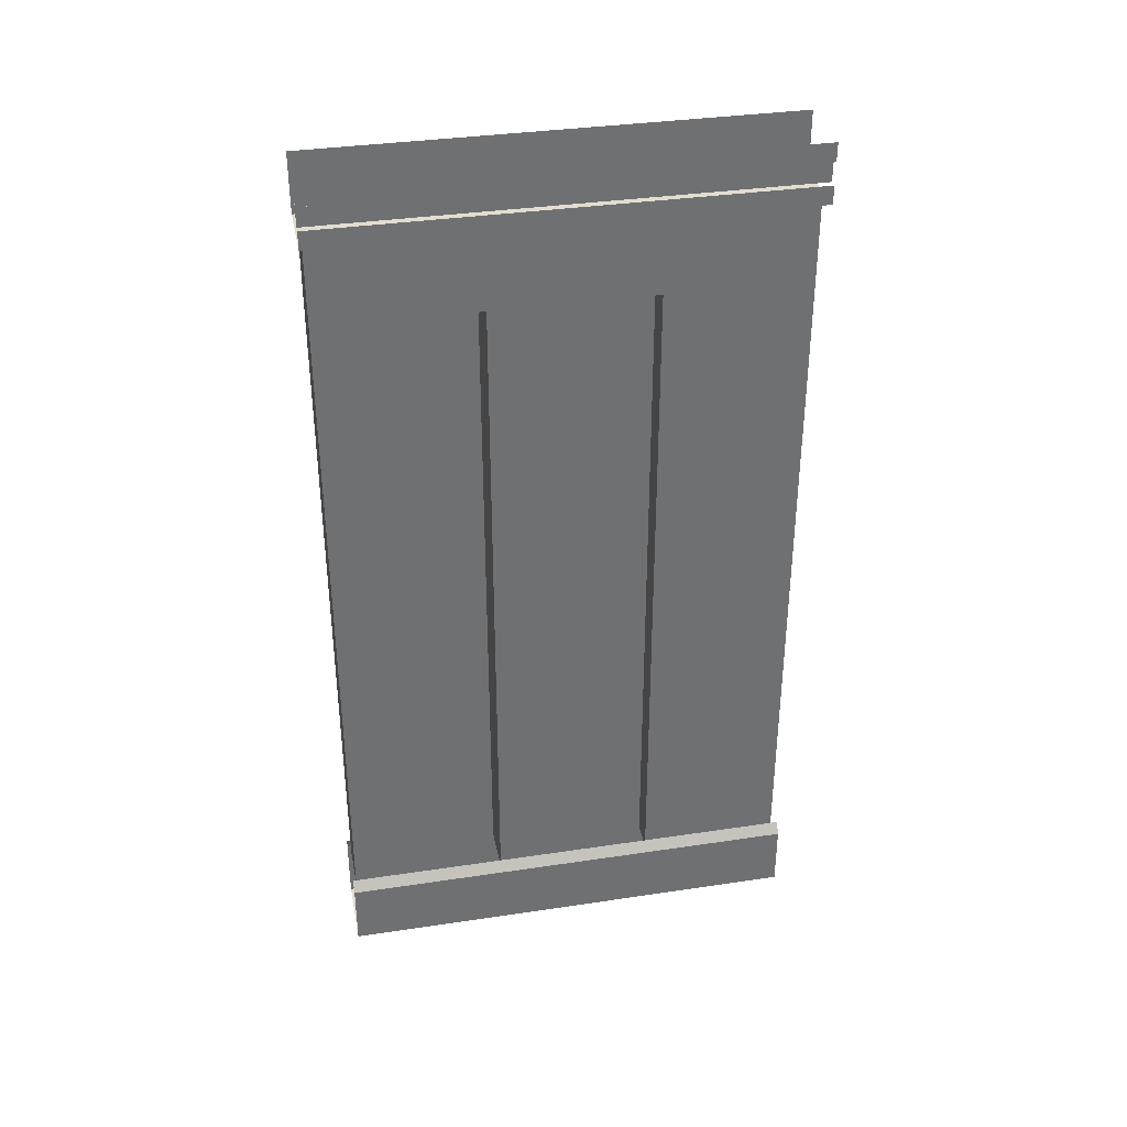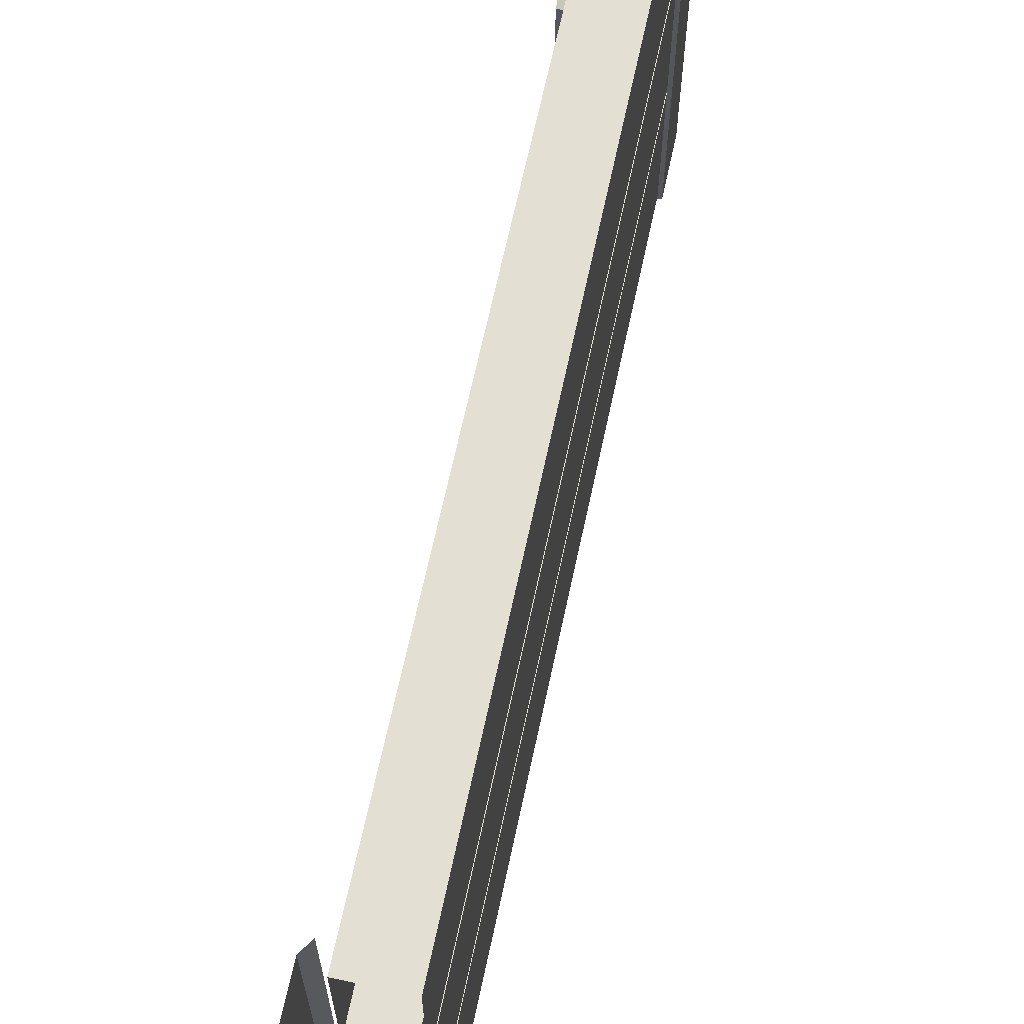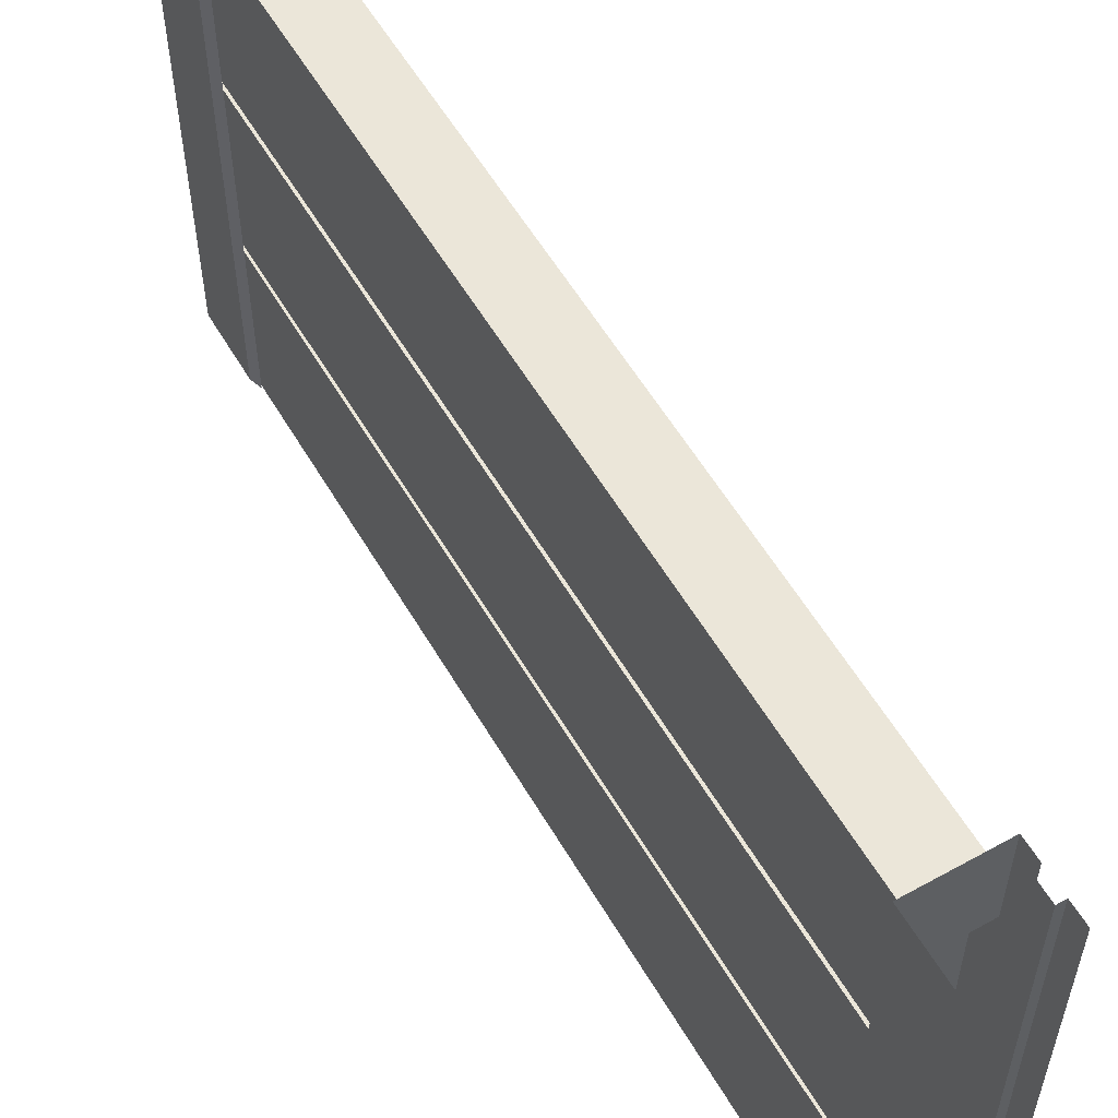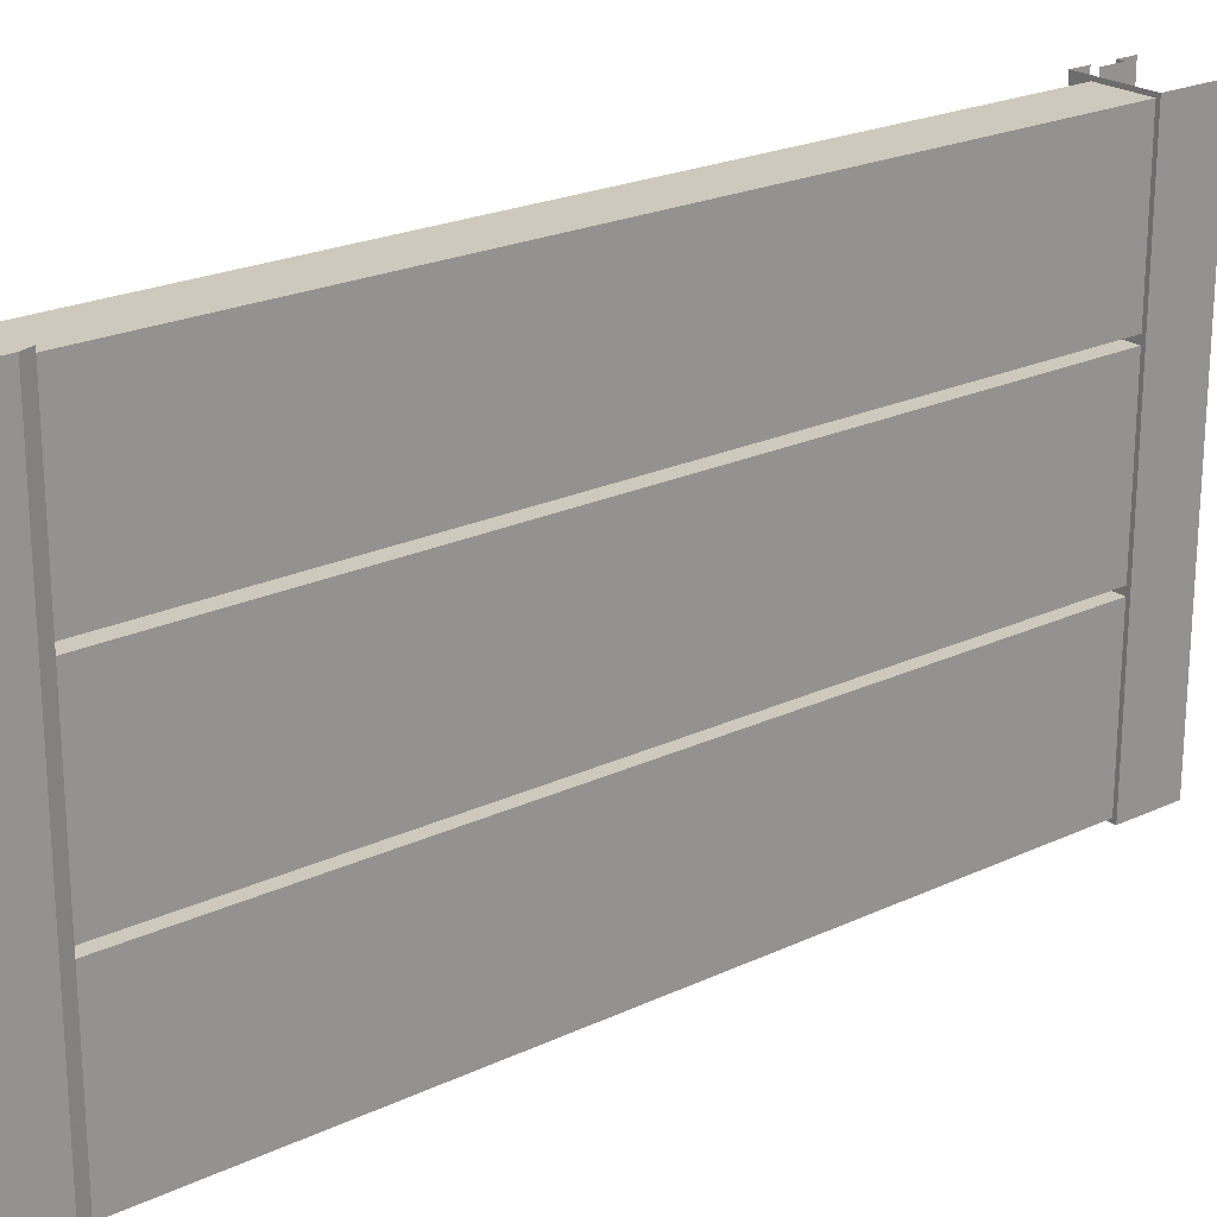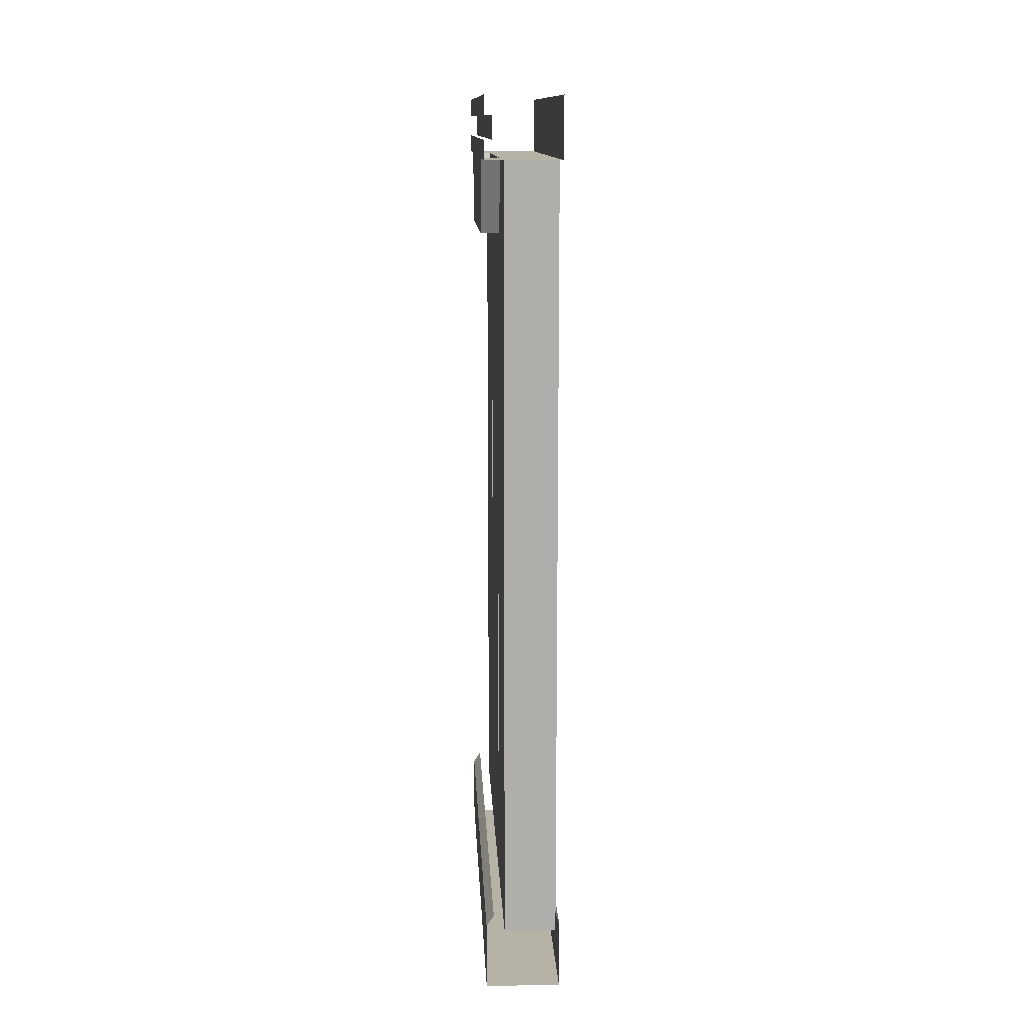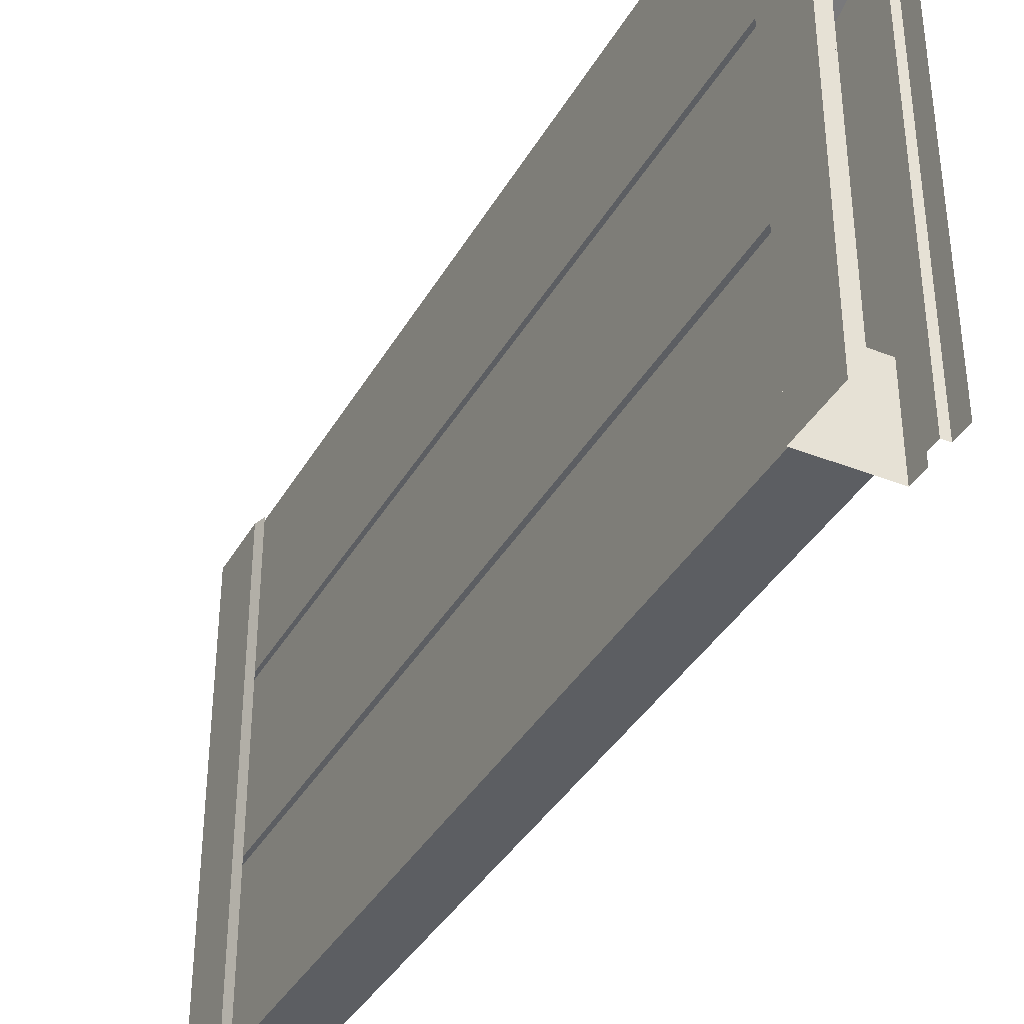
<metadata>
{"format":"obj","ext":"obj","renderer":"f3d","projection":"perspective","resolution":1024,"background":"white","views":[{"elev":35.5,"azim":-101.2,"up":"+Y"},{"elev":66.5,"azim":12.1,"up":"+Z"},{"elev":56.8,"azim":150.0,"up":"+Z"},{"elev":22.4,"azim":50.9,"up":"+Z"},{"elev":12.5,"azim":-2.7,"up":"+Y"},{"elev":-37.8,"azim":153.2,"up":"+Z"}]}
</metadata>
<code>
v -0.3438 -1.875 0.5
v -0.3438 -1.875 -0.5
v -0.3438 -1.734 -0.5
v -0.3438 -1.734 0.5
v -0.3516 -1.711 -0.5
v -0.3516 -1.711 0.5
v -0.5 -1.875 -0.5
v -0.5 -1.875 0.5
v -0.5 -1.734 0.5
v -0.5 -1.734 -0.5
v -0.4844 -1.711 0.5
v -0.4844 -1.711 -0.5
v -0.5 -0.125 -0.3125
v -0.5 -0.125 0.3125
v -0.5 -0.08594 0.5
v -0.5 -0.08594 -0.5
v -0.5 -0.125 -0.5
v -0.4609 -0.125 -0.3125
v -0.4609 -0.2812 -0.2656
v -0.5 -0.2812 -0.2656
v -0.5 -0.2812 0.25
v -0.4609 -0.125 0.3125
v -0.5 -0.125 0.5
v -0.3438 -0.125 0.5
v -0.3438 -0.125 -0.5
v -0.3438 0 -0.5
v -0.3438 0 0.5
v -0.5 -0.03906 -0.5
v -0.5 -0.03906 0.5
v -0.5 0 0.5
v -0.5 0 -0.5
v -0.4844 -0.08594 -0.5
v -0.4844 -0.08594 0.5
v -0.4844 -0.03906 0.5
v -0.4844 -0.03906 -0.5
v -0.4609 -0.2812 0.25
v -0.4609 -0.3516 0.1875
v -0.3516 -0.3516 0.1875
v -0.3516 -0.6719 0.1875
v -0.4609 -0.6719 0.1875
v -0.4609 -0.3359 0.4922
v -0.4609 -0.125 0.4922
v -0.4609 -0.125 0.1875
v -0.3516 -0.125 0.1875
v -0.3516 -0.3359 0.4922
v -0.3516 -0.6641 0.4922
v -0.3516 -0.9141 0.4922
v -0.3516 -0.9219 0.1875
v -0.4609 -0.9219 0.1875
v -0.4609 -0.6641 0.4922
v -0.3516 -0.125 0.4922
v -0.4609 -0.9141 0.4922
v -0.4609 -1.477 0.4922
v -0.3516 -1.477 0.4922
v -0.3516 -1.461 0.1875
v -0.4609 -1.461 0.1875
v -0.4609 -0.3359 -0.4922
v -0.3516 -0.3359 -0.4922
v -0.3516 -0.6641 -0.4922
v -0.4609 -0.6641 -0.4922
v -0.4609 -0.3125 -0.1719
v -0.4609 -0.125 -0.1719
v -0.4609 -0.125 -0.4922
v -0.3516 -0.125 -0.4922
v -0.3516 -0.3125 -0.1719
v -0.3516 -0.625 -0.1719
v -0.3516 -0.875 -0.1719
v -0.3516 -0.9141 -0.4922
v -0.4609 -0.9141 -0.4922
v -0.4609 -0.625 -0.1719
v -0.3516 -0.125 -0.1719
v -0.4609 -0.875 -0.1719
v -0.4609 -1.5 -0.1719
v -0.3516 -1.5 -0.1719
v -0.3516 -1.477 -0.4922
v -0.4609 -1.477 -0.4922
v -0.4609 -1.594 0.1875
v -0.4609 -1.609 0.4922
v -0.3516 -1.609 0.4922
v -0.3516 -1.594 0.1875
v -0.3516 -1.75 0.1875
v -0.4609 -1.75 0.1875
v -0.4609 -1.75 0.4922
v -0.3516 -1.75 0.4922
v -0.4609 -1.609 -0.4922
v -0.4609 -1.625 -0.1719
v -0.3516 -1.625 -0.1719
v -0.3516 -1.609 -0.4922
v -0.3516 -1.75 -0.4922
v -0.4609 -1.75 -0.4922
v -0.4609 -1.75 -0.1719
v -0.3516 -1.75 -0.1719
v -0.4609 -0.3125 -0.1562
v -0.3516 -0.3125 -0.1562
v -0.3516 -0.625 -0.1562
v -0.4609 -0.625 -0.1562
v -0.4609 -0.3516 0.1719
v -0.4609 -0.125 0.1719
v -0.4609 -0.125 -0.1562
v -0.3516 -0.125 -0.1562
v -0.3516 -0.3516 0.1719
v -0.3516 -0.6641 0.1719
v -0.3516 -0.9141 0.1719
v -0.3516 -0.875 -0.1562
v -0.4609 -0.875 -0.1562
v -0.4609 -0.6641 0.1719
v -0.3516 -0.125 0.1719
v -0.4609 -0.9141 0.1719
v -0.4609 -1.461 0.1719
v -0.3516 -1.461 0.1719
v -0.3516 -1.5 -0.1562
v -0.4609 -1.5 -0.1562
v -0.4609 -1.625 -0.1562
v -0.4609 -1.594 0.1719
v -0.3516 -1.594 0.1719
v -0.3516 -1.625 -0.1562
v -0.3516 -1.75 -0.1562
v -0.4609 -1.75 -0.1562
v -0.4609 -1.75 0.1719
v -0.3516 -1.75 0.1719
f 1 2 3
f 1 3 4
f 7 8 9
f 7 9 10
f 13 18 19
f 13 19 20
f 14 21 22
f 21 36 22
f 4 3 5
f 4 5 6
f 10 9 11
f 10 11 12
f 13 17 18
f 14 22 23
f 35 34 29
f 35 29 28
f 22 18 25
f 22 25 24
f 22 24 23
f 17 25 18
f 8 7 2
f 8 2 1
f 36 21 20
f 36 20 19
f 13 14 15
f 13 15 16
f 13 16 17
f 13 20 14
f 14 20 21
f 14 23 15
f 24 25 26
f 24 26 27
f 28 29 30
f 28 30 31
f 32 33 34
f 32 34 35
f 37 38 39
f 37 39 40
f 37 41 42
f 37 42 43
f 38 44 45
f 41 50 45
f 45 50 46
f 57 58 59
f 57 59 60
f 57 61 62
f 57 62 63
f 58 64 65
f 61 70 65
f 65 70 66
f 45 44 51
f 65 64 71
f 77 80 81
f 77 81 82
f 78 83 79
f 79 83 84
f 85 88 89
f 85 89 90
f 86 91 87
f 87 91 92
f 93 94 95
f 93 95 96
f 93 97 98
f 93 98 99
f 94 100 101
f 97 106 101
f 101 106 102
f 101 100 107
f 113 116 117
f 113 117 118
f 114 119 115
f 115 119 120
f 37 40 41
f 38 45 46
f 38 46 39
f 39 48 40
f 40 48 49
f 40 50 41
f 46 50 52
f 46 52 47
f 57 60 61
f 58 65 66
f 58 66 59
f 59 68 60
f 60 68 69
f 60 70 61
f 66 70 72
f 66 72 67
f 53 78 54
f 54 78 79
f 55 80 56
f 56 80 77
f 77 82 78
f 78 82 83
f 79 84 80
f 80 84 81
f 73 86 74
f 74 86 87
f 75 88 76
f 76 88 85
f 85 90 86
f 86 90 91
f 87 92 88
f 88 92 89
f 93 96 97
f 94 101 102
f 94 102 95
f 95 104 96
f 96 104 105
f 96 106 97
f 102 106 108
f 102 108 103
f 109 114 110
f 110 114 115
f 111 116 112
f 112 116 113
f 113 118 114
f 114 118 119
f 115 120 116
f 116 120 117
f 37 43 38
f 38 43 44
f 41 45 51
f 41 51 42
f 57 63 58
f 58 63 64
f 61 65 71
f 61 71 62
f 93 99 94
f 94 99 100
f 97 101 107
f 97 107 98
f 39 46 47
f 39 47 48
f 40 49 50
f 47 52 53
f 47 53 54
f 48 55 49
f 49 55 56
f 49 52 50
f 59 66 67
f 59 67 68
f 60 69 70
f 67 72 73
f 67 73 74
f 68 75 69
f 69 75 76
f 69 72 70
f 53 56 77
f 53 77 78
f 54 79 55
f 55 79 80
f 73 76 85
f 73 85 86
f 74 87 75
f 75 87 88
f 95 102 103
f 95 103 104
f 96 105 106
f 103 108 109
f 103 109 110
f 104 111 105
f 105 111 112
f 105 108 106
f 109 112 113
f 109 113 114
f 110 115 111
f 111 115 116
f 47 54 48
f 48 54 55
f 49 56 52
f 67 74 68
f 68 74 75
f 69 76 72
f 52 56 53
f 72 76 73
f 103 110 104
f 104 110 111
f 105 112 108
f 108 112 109

</code>
